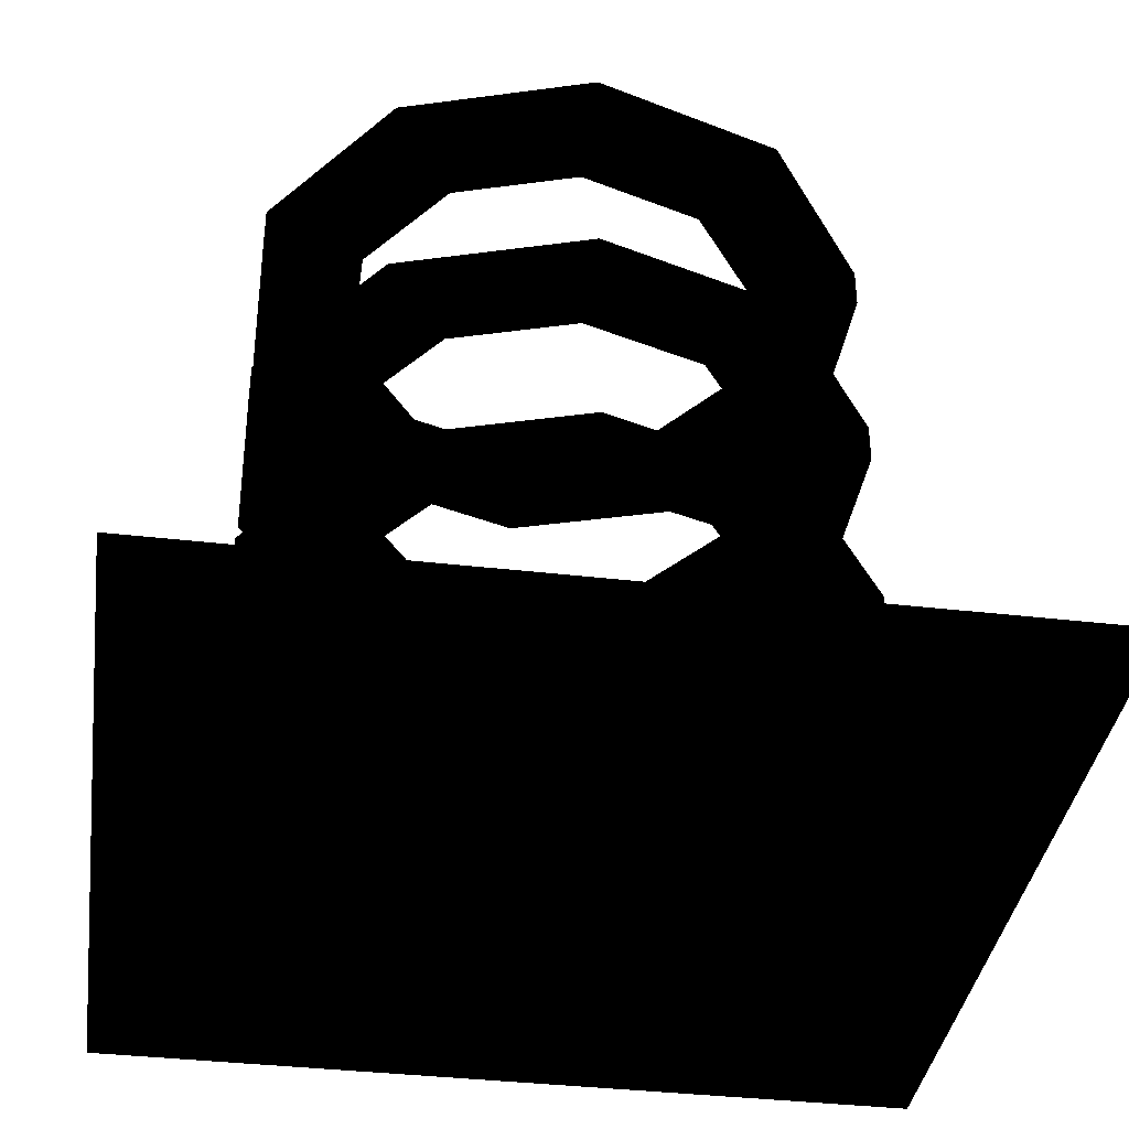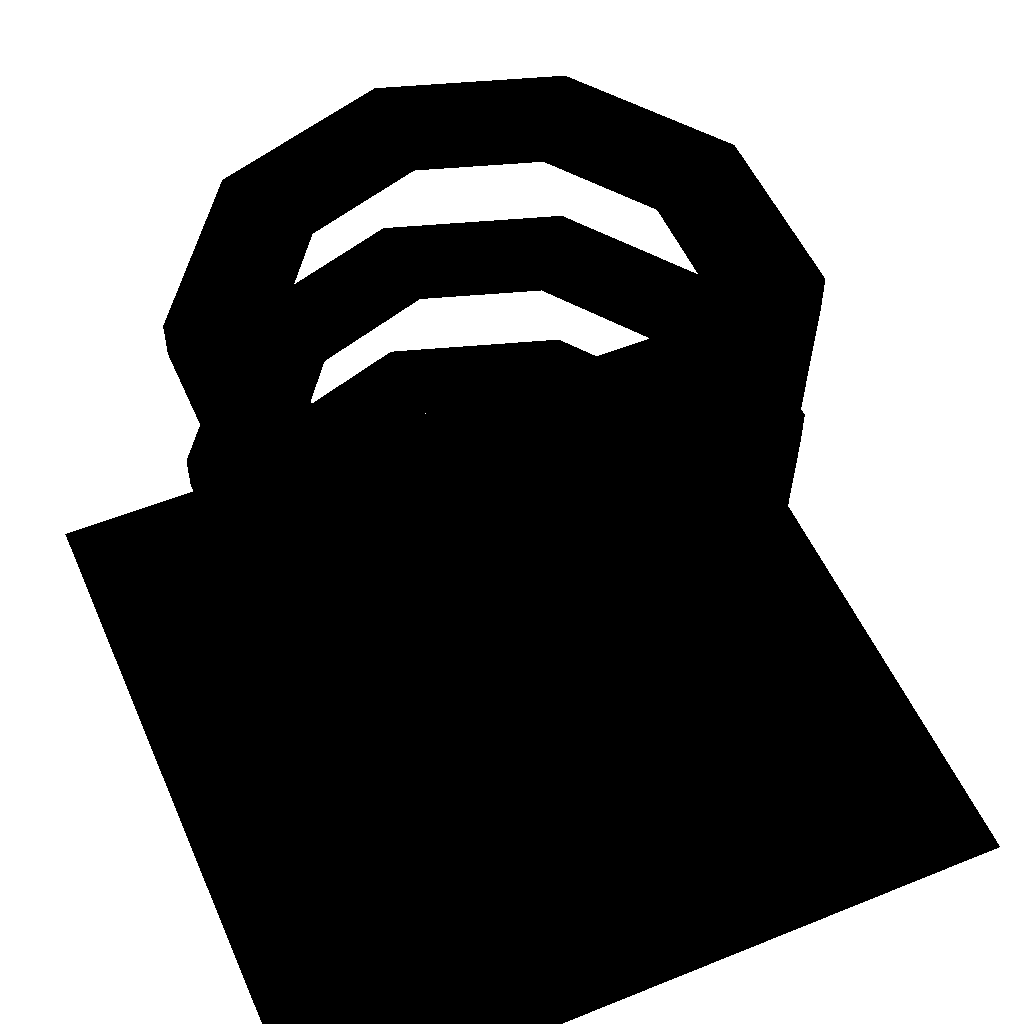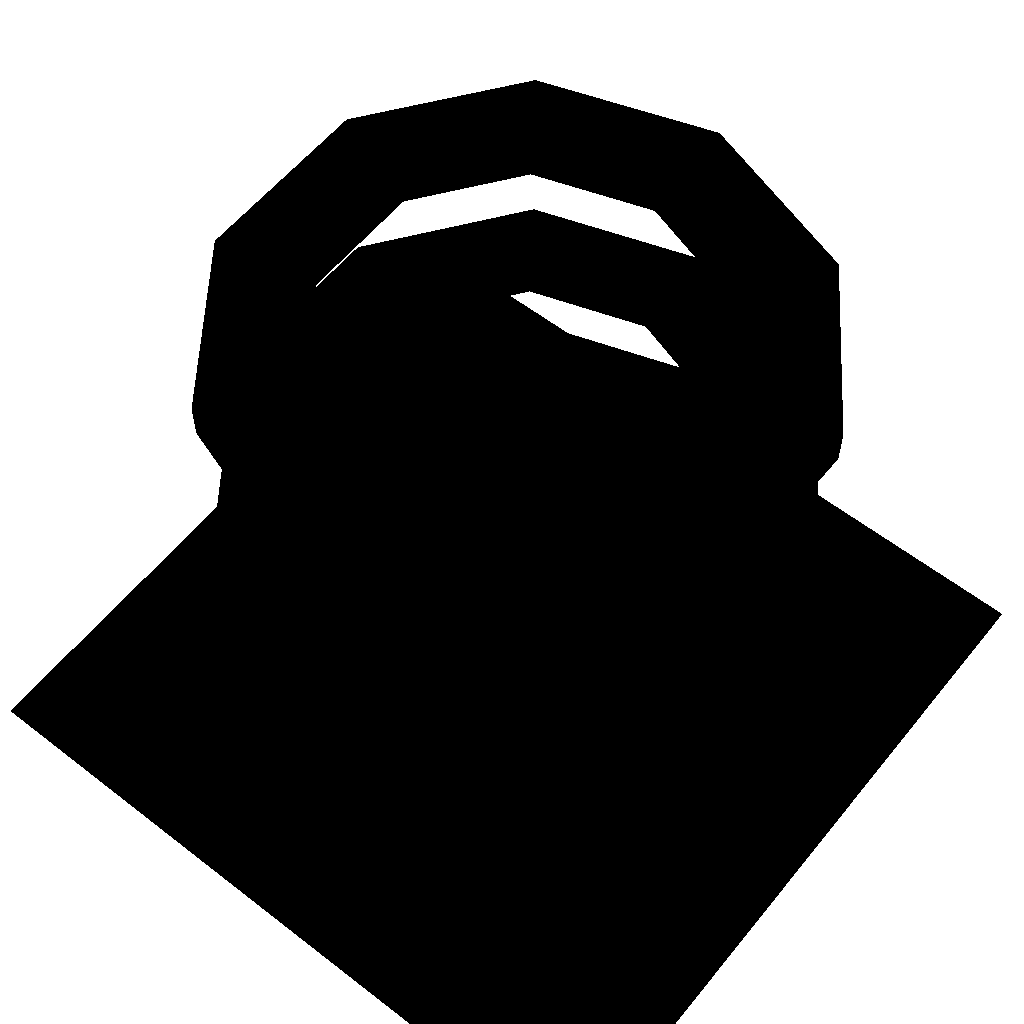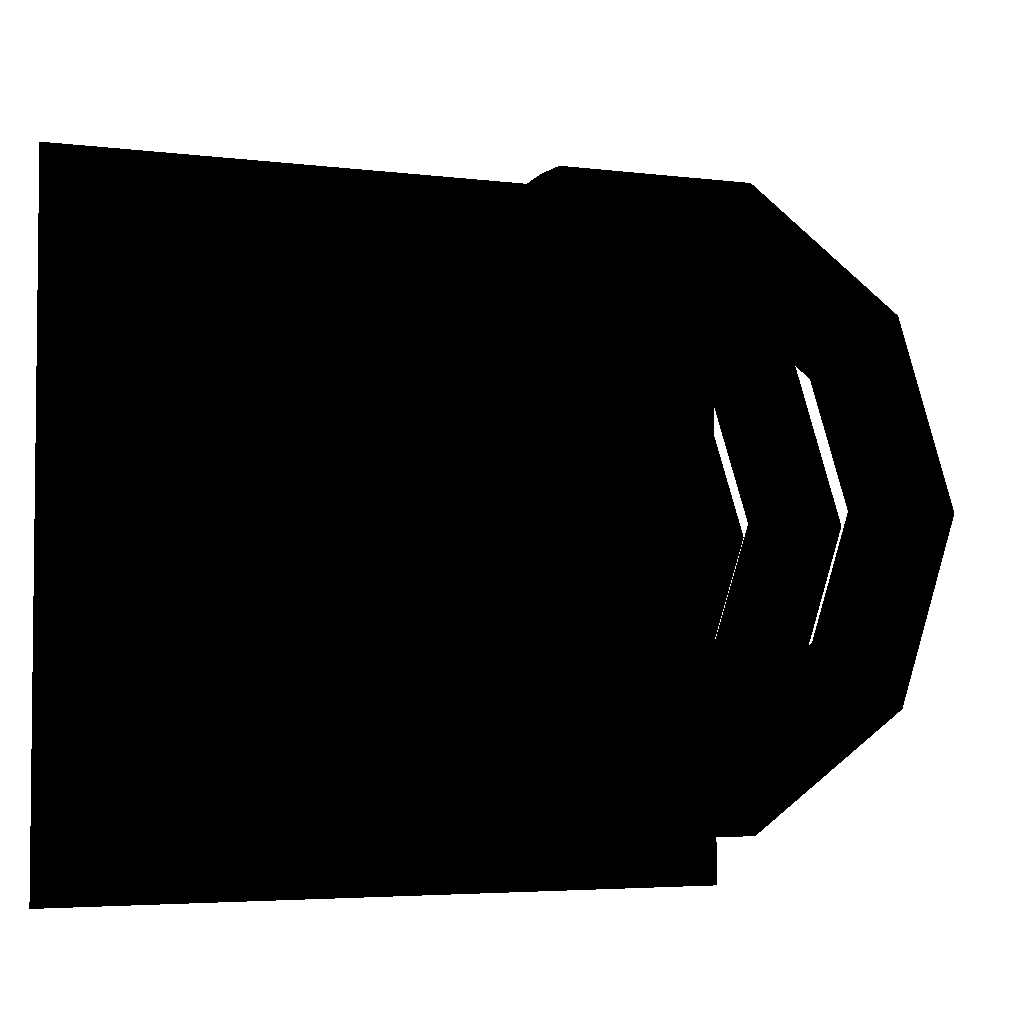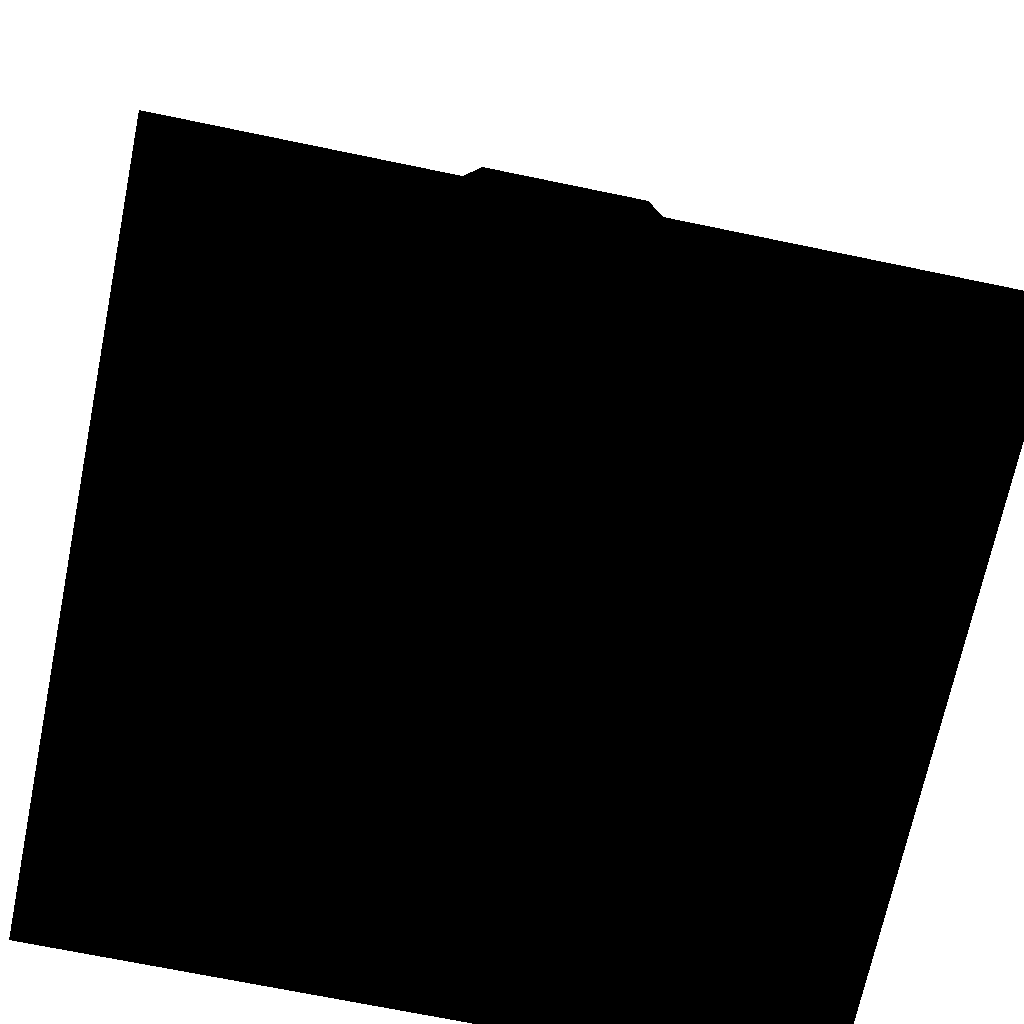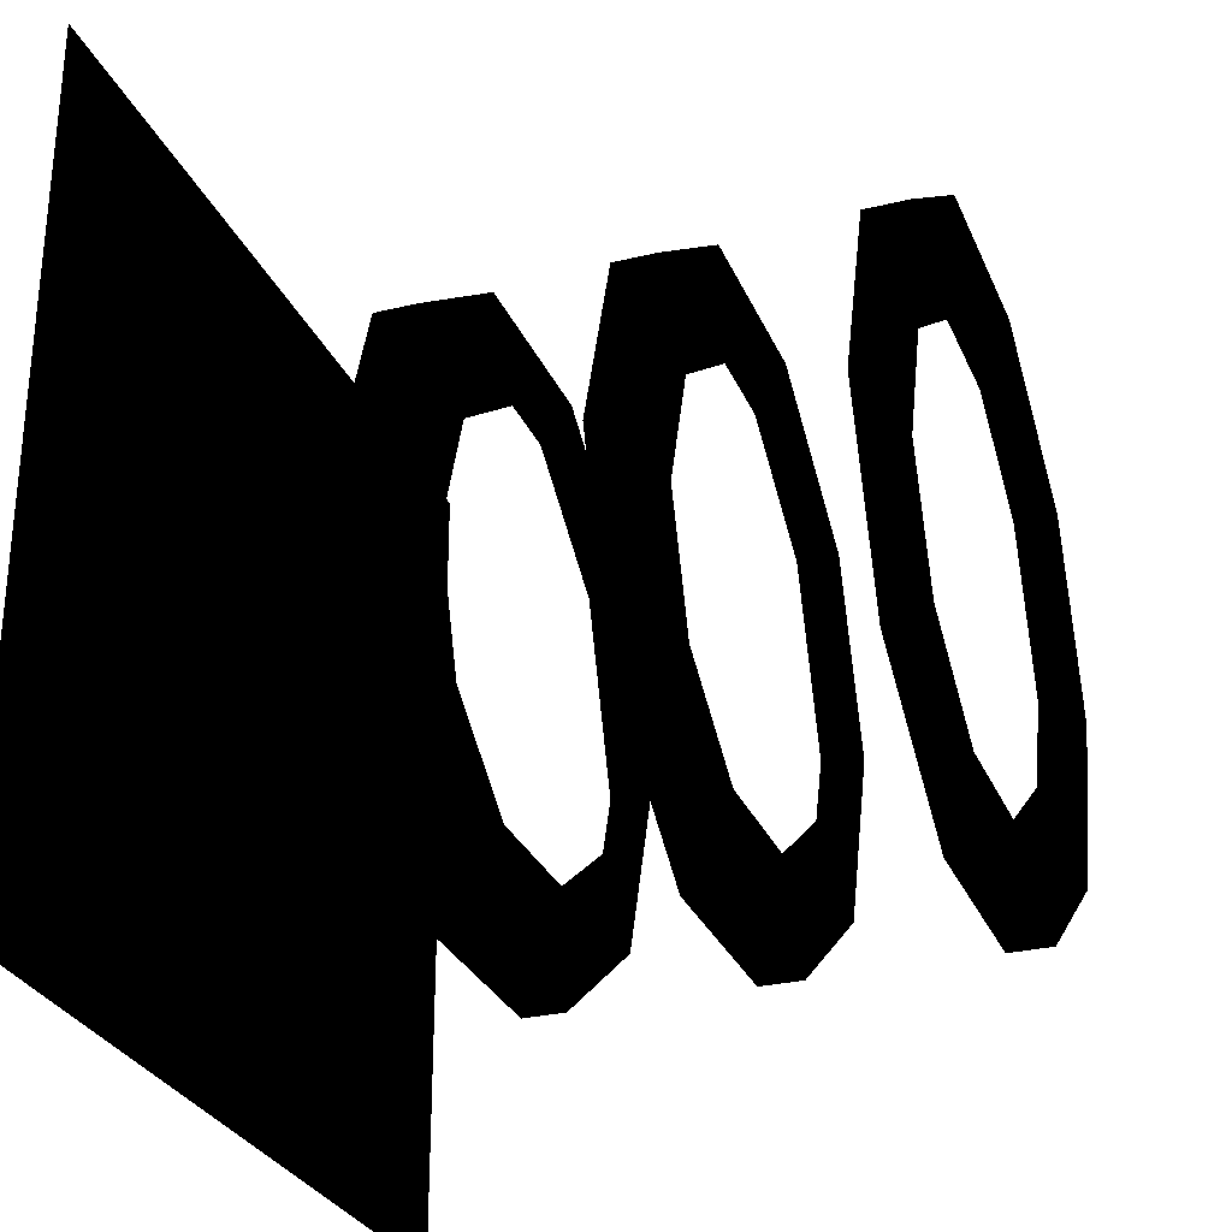
<metadata>
{"format":"obj","ext":"obj","renderer":"f3d","projection":"perspective","resolution":1024,"background":"white","views":[{"elev":-38.0,"azim":-98.4,"up":"+Y"},{"elev":53.5,"azim":-113.4,"up":"+Y"},{"elev":58.5,"azim":128.7,"up":"+Y"},{"elev":-4.0,"azim":156.4,"up":"+Z"},{"elev":-70.2,"azim":-11.7,"up":"+Y"},{"elev":-28.9,"azim":109.9,"up":"+Z"}]}
</metadata>
<code>
o polygon0
g polygon0
v 1.678 1.45 -1.329
v 2.066 1.45 -0.136
v 2.498 1.255 -1.925
v 3.079 1.255 -0.136
v 2.498 0.8606 -1.925
v 3.079 0.8606 -0.136
v 2.066 1.45 -0.136
v 1.678 1.45 1.057
v 3.079 1.255 -0.136
v 2.498 1.255 1.652
v 3.079 0.8606 -0.136
v 2.498 0.8606 1.652
v 1.678 1.45 1.057
v 0.6636 1.45 1.794
v 2.498 1.255 1.652
v 0.9766 1.255 2.758
v 2.498 0.8606 1.652
v 0.9766 0.8606 2.758
v 0.6636 1.45 1.794
v -0.5908 1.45 1.794
v 0.9766 1.255 2.758
v -0.9038 1.255 2.758
v 0.9766 0.8606 2.758
v -0.9038 0.8606 2.758
v -0.5908 1.45 1.794
v -1.605 1.45 1.057
v -0.9038 1.255 2.758
v -2.425 1.255 1.652
v -0.9038 0.8606 2.758
v -2.425 0.8606 1.652
v -1.605 1.45 1.057
v -1.993 1.45 -0.136
v -2.425 1.255 1.652
v -3.006 1.255 -0.136
v -2.425 0.8606 1.652
v -3.006 0.8606 -0.136
v -1.993 1.45 -0.136
v -1.605 1.45 -1.329
v -3.006 1.255 -0.136
v -2.425 1.255 -1.925
v -3.006 0.8606 -0.136
v -2.425 0.8606 -1.925
v -1.605 1.45 -1.329
v -0.5908 1.45 -2.066
v -2.425 1.255 -1.925
v -0.9038 1.255 -3.03
v -2.425 0.8606 -1.925
v -0.9038 0.8606 -3.03
v -0.5908 1.45 -2.066
v 0.6636 1.45 -2.066
v -0.9038 1.255 -3.03
v 0.9766 1.255 -3.03
v -0.9038 0.8606 -3.03
v 0.9766 0.8606 -3.03
v 0.6636 1.45 -2.066
v 1.678 1.45 -1.329
v 0.9766 1.255 -3.03
v 2.498 1.255 -1.925
v 0.9766 0.8606 -3.03
v 2.498 0.8606 -1.925
f 1 2 3
f 2 4 3
f 3 4 5
f 4 6 5
f 7 8 9
f 8 10 9
f 9 10 11
f 10 12 11
f 13 14 15
f 14 16 15
f 15 16 17
f 16 18 17
f 19 20 21
f 20 22 21
f 21 22 23
f 22 24 23
f 25 26 27
f 26 28 27
f 27 28 29
f 28 30 29
f 31 32 33
f 32 34 33
f 33 34 35
f 34 36 35
f 37 38 39
f 38 40 39
f 39 40 41
f 40 42 41
f 43 44 45
f 44 46 45
f 45 46 47
f 46 48 47
f 49 50 51
f 50 52 51
f 51 52 53
f 52 54 53
f 55 56 57
f 56 58 57
f 57 58 59
f 58 60 59
o polygon1
g polygon1
v 1.678 3.32 -1.329
v 2.066 3.32 -0.136
v 2.498 3.255 -1.925
v 3.079 3.255 -0.136
v 2.498 2.861 -1.925
v 3.079 2.861 -0.136
v 2.066 3.32 -0.136
v 1.678 3.32 1.057
v 3.079 3.255 -0.136
v 2.498 3.255 1.652
v 3.079 2.861 -0.136
v 2.498 2.861 1.652
v 1.678 3.32 1.057
v 0.6636 3.32 1.794
v 2.498 3.255 1.652
v 0.9766 3.255 2.758
v 2.498 2.861 1.652
v 0.9766 2.861 2.758
v 0.6636 3.32 1.794
v -0.5908 3.32 1.794
v 0.9766 3.255 2.758
v -0.9038 3.255 2.758
v 0.9766 2.861 2.758
v -0.9038 2.861 2.758
v -0.5908 3.32 1.794
v -1.605 3.32 1.057
v -0.9038 3.255 2.758
v -2.425 3.255 1.652
v -0.9038 2.861 2.758
v -2.425 2.861 1.652
v -1.605 3.32 1.057
v -1.993 3.32 -0.136
v -2.425 3.255 1.652
v -3.006 3.255 -0.136
v -2.425 2.861 1.652
v -3.006 2.861 -0.136
v -1.993 3.32 -0.136
v -1.605 3.32 -1.329
v -3.006 3.255 -0.136
v -2.425 3.255 -1.925
v -3.006 2.861 -0.136
v -2.425 2.861 -1.925
v -1.605 3.32 -1.329
v -0.5908 3.32 -2.066
v -2.425 3.255 -1.925
v -0.9038 3.255 -3.03
v -2.425 2.861 -1.925
v -0.9038 2.861 -3.03
v -0.5908 3.32 -2.066
v 0.6636 3.32 -2.066
v -0.9038 3.255 -3.03
v 0.9766 3.255 -3.03
v -0.9038 2.861 -3.03
v 0.9766 2.861 -3.03
v 0.6636 3.32 -2.066
v 1.678 3.32 -1.329
v 0.9766 3.255 -3.03
v 2.498 3.255 -1.925
v 0.9766 2.861 -3.03
v 2.498 2.861 -1.925
f 61 62 63
f 62 64 63
f 63 64 65
f 64 66 65
f 67 68 69
f 68 70 69
f 69 70 71
f 70 72 71
f 73 74 75
f 74 76 75
f 75 76 77
f 76 78 77
f 79 80 81
f 80 82 81
f 81 82 83
f 82 84 83
f 85 86 87
f 86 88 87
f 87 88 89
f 88 90 89
f 91 92 93
f 92 94 93
f 93 94 95
f 94 96 95
f 97 98 99
f 98 100 99
f 99 100 101
f 100 102 101
f 103 104 105
f 104 106 105
f 105 106 107
f 106 108 107
f 109 110 111
f 110 112 111
f 111 112 113
f 112 114 113
f 115 116 117
f 116 118 117
f 117 118 119
f 118 120 119
o polygon2
g polygon2
v 1.678 5.189 -1.329
v 2.066 5.189 -0.136
v 2.498 5.255 -1.925
v 3.079 5.255 -0.136
v 2.498 4.861 -1.925
v 3.079 4.861 -0.136
v 2.066 5.189 -0.136
v 1.678 5.189 1.057
v 3.079 5.255 -0.136
v 2.498 5.255 1.652
v 3.079 4.861 -0.136
v 2.498 4.861 1.652
v 1.678 5.189 1.057
v 0.6636 5.189 1.794
v 2.498 5.255 1.652
v 0.9766 5.255 2.758
v 2.498 4.861 1.652
v 0.9766 4.861 2.758
v 0.6636 5.189 1.794
v -0.5908 5.189 1.794
v 0.9766 5.255 2.758
v -0.9038 5.255 2.758
v 0.9766 4.861 2.758
v -0.9038 4.861 2.758
v -0.5908 5.189 1.794
v -1.605 5.189 1.057
v -0.9038 5.255 2.758
v -2.425 5.255 1.652
v -0.9038 4.861 2.758
v -2.425 4.861 1.652
v -1.605 5.189 1.057
v -1.993 5.189 -0.136
v -2.425 5.255 1.652
v -3.006 5.255 -0.136
v -2.425 4.861 1.652
v -3.006 4.861 -0.136
v -1.993 5.189 -0.136
v -1.605 5.189 -1.329
v -3.006 5.255 -0.136
v -2.425 5.255 -1.925
v -3.006 4.861 -0.136
v -2.425 4.861 -1.925
v -1.605 5.189 -1.329
v -0.5908 5.189 -2.066
v -2.425 5.255 -1.925
v -0.9038 5.255 -3.03
v -2.425 4.861 -1.925
v -0.9038 4.861 -3.03
v -0.5908 5.189 -2.066
v 0.6636 5.189 -2.066
v -0.9038 5.255 -3.03
v 0.9766 5.255 -3.03
v -0.9038 4.861 -3.03
v 0.9766 4.861 -3.03
v 0.6636 5.189 -2.066
v 1.678 5.189 -1.329
v 0.9766 5.255 -3.03
v 2.498 5.255 -1.925
v 0.9766 4.861 -3.03
v 2.498 4.861 -1.925
f 121 122 123
f 122 124 123
f 123 124 125
f 124 126 125
f 127 128 129
f 128 130 129
f 129 130 131
f 130 132 131
f 133 134 135
f 134 136 135
f 135 136 137
f 136 138 137
f 139 140 141
f 140 142 141
f 141 142 143
f 142 144 143
f 145 146 147
f 146 148 147
f 147 148 149
f 148 150 149
f 151 152 153
f 152 154 153
f 153 154 155
f 154 156 155
f 157 158 159
f 158 160 159
f 159 160 161
f 160 162 161
f 163 164 165
f 164 166 165
f 165 166 167
f 166 168 167
f 169 170 171
f 170 172 171
f 171 172 173
f 172 174 173
f 175 176 177
f 176 178 177
f 177 178 179
f 178 180 179
o polygon3
g polygon3
v 1.678 7.06 -1.329
v 2.066 7.06 -0.136
v 2.498 7.255 -1.925
v 3.079 7.255 -0.136
v 2.498 6.861 -1.925
v 3.079 6.861 -0.136
v 2.066 7.06 -0.136
v 1.678 7.06 1.057
v 3.079 7.255 -0.136
v 2.498 7.255 1.652
v 3.079 6.861 -0.136
v 2.498 6.861 1.652
v 1.678 7.06 1.057
v 0.6636 7.06 1.794
v 2.498 7.255 1.652
v 0.9766 7.255 2.758
v 2.498 6.861 1.652
v 0.9766 6.861 2.758
v 0.6636 7.06 1.794
v -0.5908 7.06 1.794
v 0.9766 7.255 2.758
v -0.9038 7.255 2.758
v 0.9766 6.861 2.758
v -0.9038 6.861 2.758
v -0.5908 7.06 1.794
v -1.605 7.06 1.057
v -0.9038 7.255 2.758
v -2.425 7.255 1.652
v -0.9038 6.861 2.758
v -2.425 6.861 1.652
v -1.605 7.06 1.057
v -1.993 7.06 -0.136
v -2.425 7.255 1.652
v -3.006 7.255 -0.136
v -2.425 6.861 1.652
v -3.006 6.861 -0.136
v -1.993 7.06 -0.136
v -1.605 7.06 -1.329
v -3.006 7.255 -0.136
v -2.425 7.255 -1.925
v -3.006 6.861 -0.136
v -2.425 6.861 -1.925
v -1.605 7.06 -1.329
v -0.5908 7.06 -2.066
v -2.425 7.255 -1.925
v -0.9038 7.255 -3.03
v -2.425 6.861 -1.925
v -0.9038 6.861 -3.03
v -0.5908 7.06 -2.066
v 0.6636 7.06 -2.066
v -0.9038 7.255 -3.03
v 0.9766 7.255 -3.03
v -0.9038 6.861 -3.03
v 0.9766 6.861 -3.03
v 0.6636 7.06 -2.066
v 1.678 7.06 -1.329
v 0.9766 7.255 -3.03
v 2.498 7.255 -1.925
v 0.9766 6.861 -3.03
v 2.498 6.861 -1.925
f 181 182 183
f 182 184 183
f 183 184 185
f 184 186 185
f 187 188 189
f 188 190 189
f 189 190 191
f 190 192 191
f 193 194 195
f 194 196 195
f 195 196 197
f 196 198 197
f 199 200 201
f 200 202 201
f 201 202 203
f 202 204 203
f 205 206 207
f 206 208 207
f 207 208 209
f 208 210 209
f 211 212 213
f 212 214 213
f 213 214 215
f 214 216 215
f 217 218 219
f 218 220 219
f 219 220 221
f 220 222 221
f 223 224 225
f 224 226 225
f 225 226 227
f 226 228 227
f 229 230 231
f 230 232 231
f 231 232 233
f 232 234 233
f 235 236 237
f 236 238 237
f 237 238 239
f 238 240 239
o polygon4
g polygon4
v -4 0.75 4
v 4 0.75 4
v 4 0.75 -4
v -4 0.75 -4
f 241 242 243
f 243 244 241

</code>
